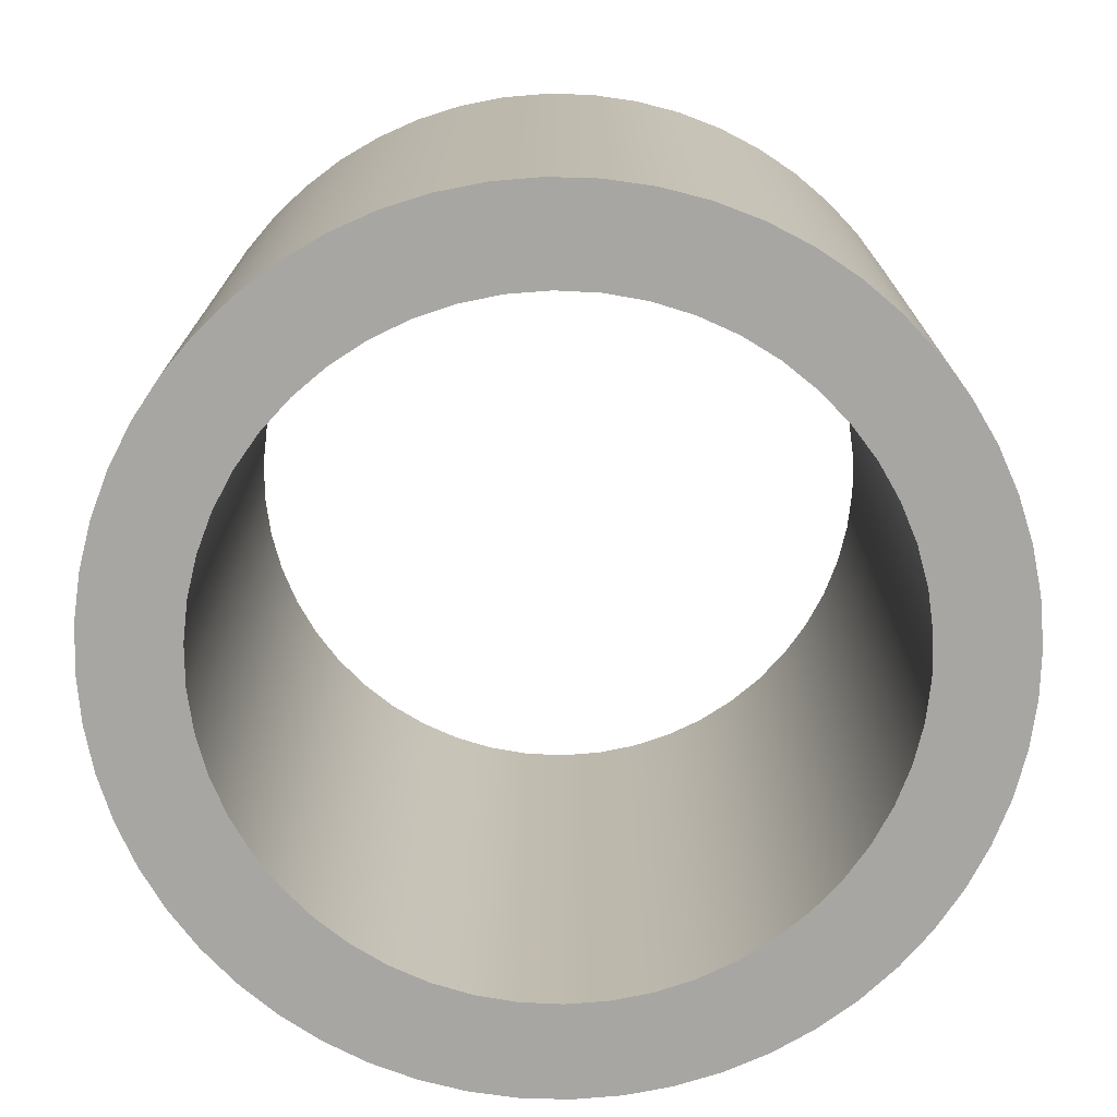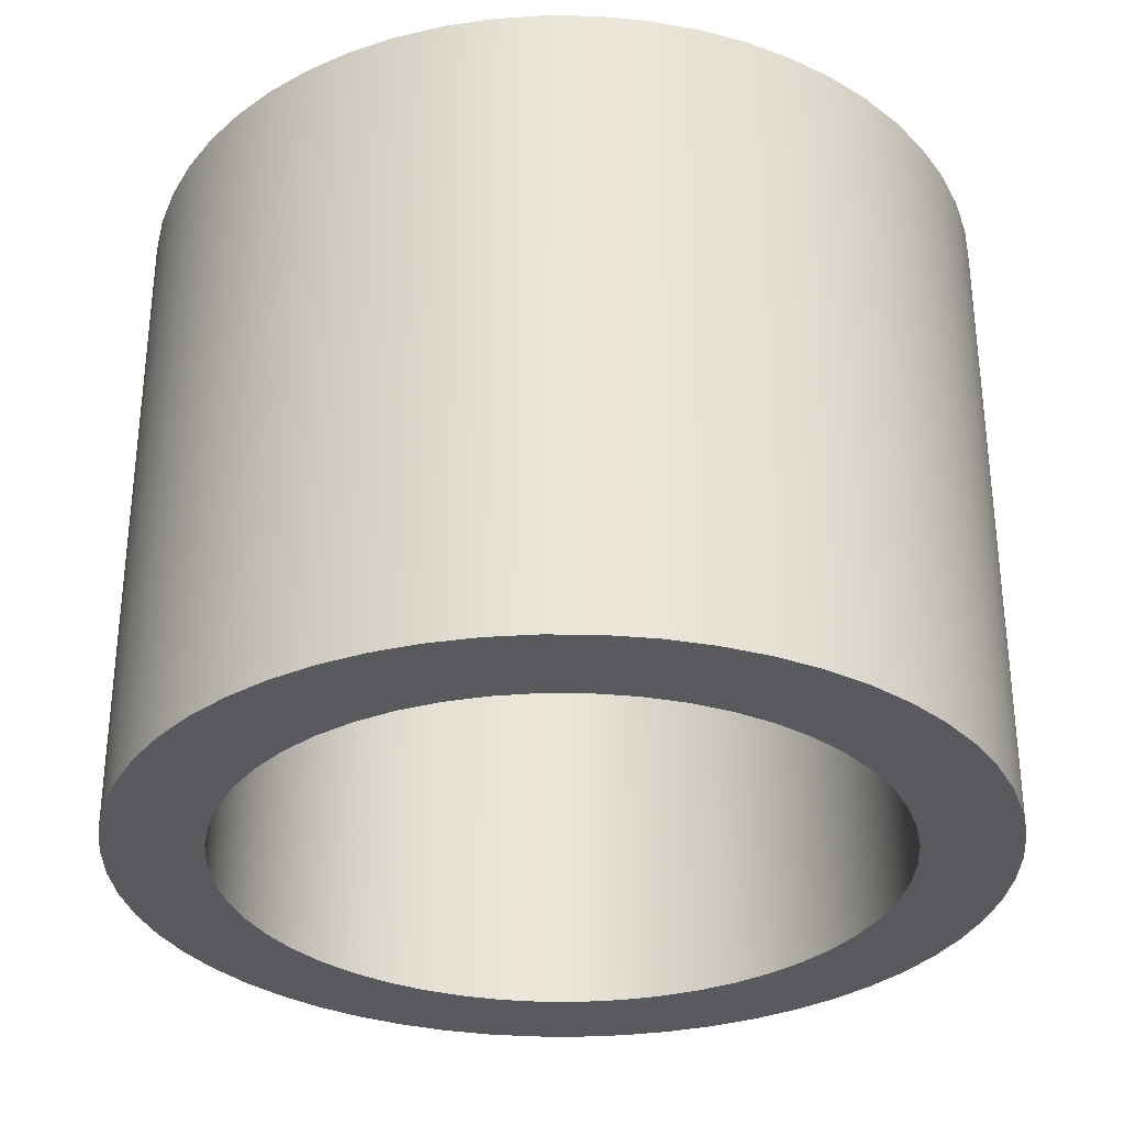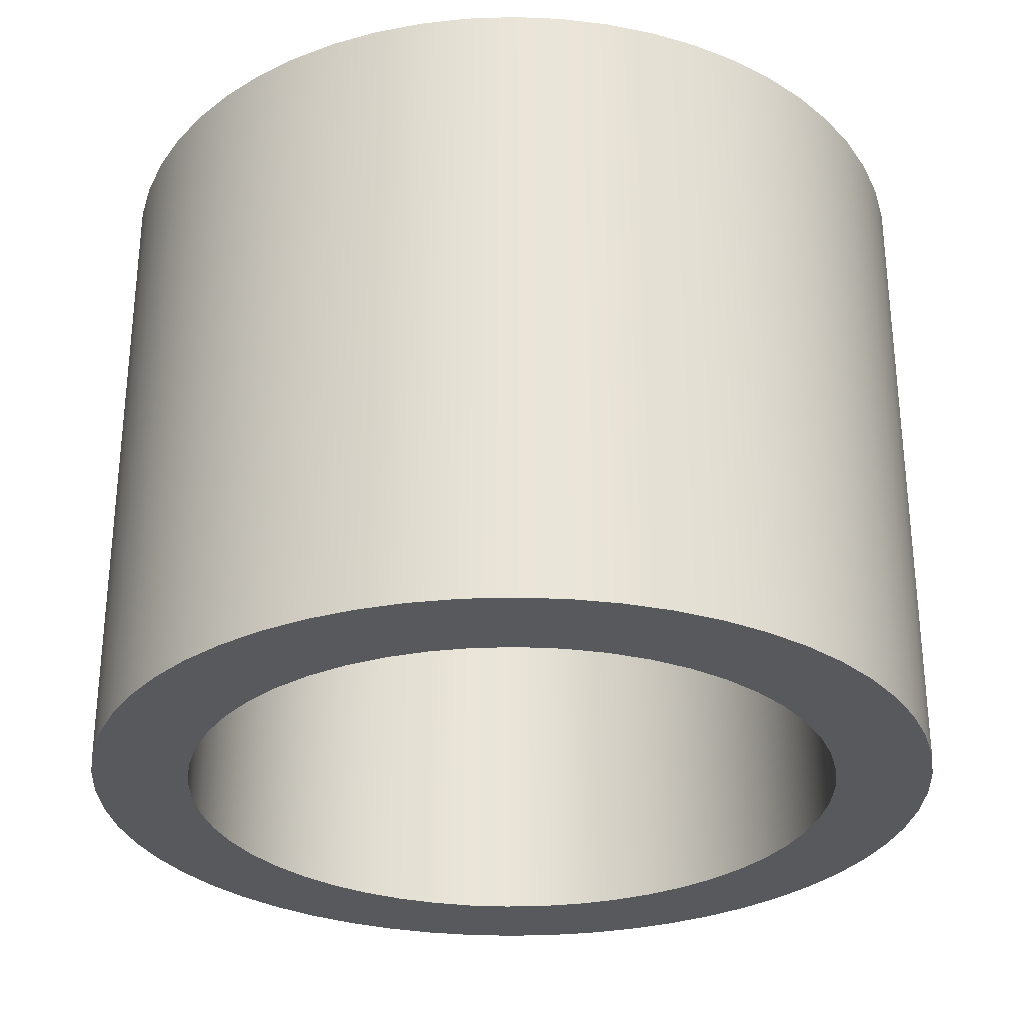
<metadata>
{"format":"obj","ext":"obj","renderer":"f3d","projection":"perspective","resolution":1024,"background":"white","views":[{"elev":-74.1,"azim":98.0,"up":"+Y"},{"elev":-31.7,"azim":-36.3,"up":"+Y"},{"elev":-29.8,"azim":96.1,"up":"+Y"}]}
</metadata>
<code>
v -0.6 0 7.348e-17
v -0.5953 0 0.0752
v -0.5811 0 0.1492
v -0.5579 0 0.2209
v -0.5258 0 0.2891
v -0.4854 0 0.3527
v -0.4374 0 0.4107
v -0.3825 0 0.4623
v -0.3215 0 0.5066
v -0.2555 0 0.5429
v -0.1854 0 0.5706
v -0.1124 0 0.5894
v -0.03767 0 0.5988
v 0.03767 0 0.5988
v 0.1124 0 0.5894
v 0.1854 0 0.5706
v 0.2555 0 0.5429
v 0.3215 0 0.5066
v 0.3825 0 0.4623
v 0.4374 0 0.4107
v 0.4854 0 0.3527
v 0.5258 0 0.2891
v 0.5579 0 0.2209
v 0.5811 0 0.1492
v 0.5953 0 0.0752
v 0.6 0 2.665e-16
v 0.5953 0 -0.0752
v 0.5811 0 -0.1492
v 0.5579 0 -0.2209
v 0.5258 0 -0.2891
v 0.4854 0 -0.3527
v 0.4374 0 -0.4107
v 0.3825 0 -0.4623
v 0.3215 0 -0.5066
v 0.2555 0 -0.5429
v 0.1854 0 -0.5706
v 0.1124 0 -0.5894
v 0.03767 0 -0.5988
v -0.03767 0 -0.5988
v -0.1124 0 -0.5894
v -0.1854 0 -0.5706
v -0.2555 0 -0.5429
v -0.3215 0 -0.5066
v -0.3825 0 -0.4623
v -0.4374 0 -0.4107
v -0.4854 0 -0.3527
v -0.5258 0 -0.2891
v -0.5579 0 -0.2209
v -0.5811 0 -0.1492
v -0.5953 0 -0.0752
v -0.775 0 9.491e-17
v -0.7701 0 -0.08677
v -0.7556 0 -0.1725
v -0.7315 0 -0.256
v -0.6983 0 -0.3363
v -0.6562 0 -0.4123
v -0.6059 0 -0.4832
v -0.548 0 -0.548
v -0.4832 0 -0.6059
v -0.4123 0 -0.6562
v -0.3363 0 -0.6983
v -0.256 0 -0.7315
v -0.1725 0 -0.7556
v -0.08677 0 -0.7701
v 4.746e-17 0 -0.775
v 0.08677 0 -0.7701
v 0.1725 0 -0.7556
v 0.256 0 -0.7315
v 0.3363 0 -0.6983
v 0.4123 0 -0.6562
v 0.4832 0 -0.6059
v 0.548 0 -0.548
v 0.6059 0 -0.4832
v 0.6562 0 -0.4123
v 0.6983 0 -0.3363
v 0.7315 0 -0.256
v 0.7556 0 -0.1725
v 0.7701 0 -0.08677
v 0.775 0 0
v 0.7701 0 0.08677
v 0.7556 0 0.1725
v 0.7315 0 0.256
v 0.6983 0 0.3363
v 0.6562 0 0.4123
v 0.6059 0 0.4832
v 0.548 0 0.548
v 0.4832 0 0.6059
v 0.4123 0 0.6562
v 0.3363 0 0.6983
v 0.256 0 0.7315
v 0.1725 0 0.7556
v 0.08677 0 0.7701
v 4.746e-17 0 0.775
v -0.08677 0 0.7701
v -0.1725 0 0.7556
v -0.256 0 0.7315
v -0.3363 0 0.6983
v -0.4123 0 0.6562
v -0.4832 0 0.6059
v -0.548 0 0.548
v -0.6059 0 0.4832
v -0.6562 0 0.4123
v -0.6983 0 0.3363
v -0.7315 0 0.256
v -0.7556 0 0.1725
v -0.7701 0 0.08677
v -0.775 1.2 9.491e-17
v -0.7701 1.2 -0.08677
v -0.7556 1.2 -0.1725
v -0.7315 1.2 -0.256
v -0.6983 1.2 -0.3363
v -0.6562 1.2 -0.4123
v -0.6059 1.2 -0.4832
v -0.548 1.2 -0.548
v -0.4832 1.2 -0.6059
v -0.4123 1.2 -0.6562
v -0.3363 1.2 -0.6983
v -0.256 1.2 -0.7315
v -0.1725 1.2 -0.7556
v -0.08677 1.2 -0.7701
v 4.746e-17 1.2 -0.775
v 0.08677 1.2 -0.7701
v 0.1725 1.2 -0.7556
v 0.256 1.2 -0.7315
v 0.3363 1.2 -0.6983
v 0.4123 1.2 -0.6562
v 0.4832 1.2 -0.6059
v 0.548 1.2 -0.548
v 0.6059 1.2 -0.4832
v 0.6562 1.2 -0.4123
v 0.6983 1.2 -0.3363
v 0.7315 1.2 -0.256
v 0.7556 1.2 -0.1725
v 0.7701 1.2 -0.08677
v 0.775 1.2 0
v 0.7701 1.2 0.08677
v 0.7556 1.2 0.1725
v 0.7315 1.2 0.256
v 0.6983 1.2 0.3363
v 0.6562 1.2 0.4123
v 0.6059 1.2 0.4832
v 0.548 1.2 0.548
v 0.4832 1.2 0.6059
v 0.4123 1.2 0.6562
v 0.3363 1.2 0.6983
v 0.256 1.2 0.7315
v 0.1725 1.2 0.7556
v 0.08677 1.2 0.7701
v 4.746e-17 1.2 0.775
v -0.08677 1.2 0.7701
v -0.1725 1.2 0.7556
v -0.256 1.2 0.7315
v -0.3363 1.2 0.6983
v -0.4123 1.2 0.6562
v -0.4832 1.2 0.6059
v -0.548 1.2 0.548
v -0.6059 1.2 0.4832
v -0.6562 1.2 0.4123
v -0.6983 1.2 0.3363
v -0.7315 1.2 0.256
v -0.7556 1.2 0.1725
v -0.7701 1.2 0.08677
v -0.775 0 9.491e-17
v -0.7701 0 0.08677
v -0.7556 0 0.1725
v -0.7315 0 0.256
v -0.6983 0 0.3363
v -0.6562 0 0.4123
v -0.6059 0 0.4832
v -0.548 0 0.548
v -0.4832 0 0.6059
v -0.4123 0 0.6562
v -0.3363 0 0.6983
v -0.256 0 0.7315
v -0.1725 0 0.7556
v -0.08677 0 0.7701
v 4.746e-17 0 0.775
v 0.08677 0 0.7701
v 0.1725 0 0.7556
v 0.256 0 0.7315
v 0.3363 0 0.6983
v 0.4123 0 0.6562
v 0.4832 0 0.6059
v 0.548 0 0.548
v 0.6059 0 0.4832
v 0.6562 0 0.4123
v 0.6983 0 0.3363
v 0.7315 0 0.256
v 0.7556 0 0.1725
v 0.7701 0 0.08677
v 0.775 0 0
v 0.7701 0 -0.08677
v 0.7556 0 -0.1725
v 0.7315 0 -0.256
v 0.6983 0 -0.3363
v 0.6562 0 -0.4123
v 0.6059 0 -0.4832
v 0.548 0 -0.548
v 0.4832 0 -0.6059
v 0.4123 0 -0.6562
v 0.3363 0 -0.6983
v 0.256 0 -0.7315
v 0.1725 0 -0.7556
v 0.08677 0 -0.7701
v 4.746e-17 0 -0.775
v -0.08677 0 -0.7701
v -0.1725 0 -0.7556
v -0.256 0 -0.7315
v -0.3363 0 -0.6983
v -0.4123 0 -0.6562
v -0.4832 0 -0.6059
v -0.548 0 -0.548
v -0.6059 0 -0.4832
v -0.6562 0 -0.4123
v -0.6983 0 -0.3363
v -0.7315 0 -0.256
v -0.7556 0 -0.1725
v -0.7701 0 -0.08677
v -0.775 0 9.491e-17
v -0.775 1.2 9.491e-17
v -0.6 1.2 7.348e-17
v -0.5953 1.2 0.0752
v -0.5811 1.2 0.1492
v -0.5579 1.2 0.2209
v -0.5258 1.2 0.2891
v -0.4854 1.2 0.3527
v -0.4374 1.2 0.4107
v -0.3825 1.2 0.4623
v -0.3215 1.2 0.5066
v -0.2555 1.2 0.5429
v -0.1854 1.2 0.5706
v -0.1124 1.2 0.5894
v -0.03767 1.2 0.5988
v 0.03767 1.2 0.5988
v 0.1124 1.2 0.5894
v 0.1854 1.2 0.5706
v 0.2555 1.2 0.5429
v 0.3215 1.2 0.5066
v 0.3825 1.2 0.4623
v 0.4374 1.2 0.4107
v 0.4854 1.2 0.3527
v 0.5258 1.2 0.2891
v 0.5579 1.2 0.2209
v 0.5811 1.2 0.1492
v 0.5953 1.2 0.0752
v 0.6 1.2 2.665e-16
v 0.5953 1.2 -0.0752
v 0.5811 1.2 -0.1492
v 0.5579 1.2 -0.2209
v 0.5258 1.2 -0.2891
v 0.4854 1.2 -0.3527
v 0.4374 1.2 -0.4107
v 0.3825 1.2 -0.4623
v 0.3215 1.2 -0.5066
v 0.2555 1.2 -0.5429
v 0.1854 1.2 -0.5706
v 0.1124 1.2 -0.5894
v 0.03767 1.2 -0.5988
v -0.03767 1.2 -0.5988
v -0.1124 1.2 -0.5894
v -0.1854 1.2 -0.5706
v -0.2555 1.2 -0.5429
v -0.3215 1.2 -0.5066
v -0.3825 1.2 -0.4623
v -0.4374 1.2 -0.4107
v -0.4854 1.2 -0.3527
v -0.5258 1.2 -0.2891
v -0.5579 1.2 -0.2209
v -0.5811 1.2 -0.1492
v -0.5953 1.2 -0.0752
v -0.6 0 7.348e-17
v -0.5953 0 -0.0752
v -0.5811 0 -0.1492
v -0.5579 0 -0.2209
v -0.5258 0 -0.2891
v -0.4854 0 -0.3527
v -0.4374 0 -0.4107
v -0.3825 0 -0.4623
v -0.3215 0 -0.5066
v -0.2555 0 -0.5429
v -0.1854 0 -0.5706
v -0.1124 0 -0.5894
v -0.03767 0 -0.5988
v 0.03767 0 -0.5988
v 0.1124 0 -0.5894
v 0.1854 0 -0.5706
v 0.2555 0 -0.5429
v 0.3215 0 -0.5066
v 0.3825 0 -0.4623
v 0.4374 0 -0.4107
v 0.4854 0 -0.3527
v 0.5258 0 -0.2891
v 0.5579 0 -0.2209
v 0.5811 0 -0.1492
v 0.5953 0 -0.0752
v 0.6 0 2.665e-16
v 0.5953 0 0.0752
v 0.5811 0 0.1492
v 0.5579 0 0.2209
v 0.5258 0 0.2891
v 0.4854 0 0.3527
v 0.4374 0 0.4107
v 0.3825 0 0.4623
v 0.3215 0 0.5066
v 0.2555 0 0.5429
v 0.1854 0 0.5706
v 0.1124 0 0.5894
v 0.03767 0 0.5988
v -0.03767 0 0.5988
v -0.1124 0 0.5894
v -0.1854 0 0.5706
v -0.2555 0 0.5429
v -0.3215 0 0.5066
v -0.3825 0 0.4623
v -0.4374 0 0.4107
v -0.4854 0 0.3527
v -0.5258 0 0.2891
v -0.5579 0 0.2209
v -0.5811 0 0.1492
v -0.5953 0 0.0752
v -0.6 1.2 7.348e-17
v -0.6 0 7.348e-17
v -0.6 1.2 7.348e-17
v -0.5953 1.2 -0.0752
v -0.5811 1.2 -0.1492
v -0.5579 1.2 -0.2209
v -0.5258 1.2 -0.2891
v -0.4854 1.2 -0.3527
v -0.4374 1.2 -0.4107
v -0.3825 1.2 -0.4623
v -0.3215 1.2 -0.5066
v -0.2555 1.2 -0.5429
v -0.1854 1.2 -0.5706
v -0.1124 1.2 -0.5894
v -0.03767 1.2 -0.5988
v 0.03767 1.2 -0.5988
v 0.1124 1.2 -0.5894
v 0.1854 1.2 -0.5706
v 0.2555 1.2 -0.5429
v 0.3215 1.2 -0.5066
v 0.3825 1.2 -0.4623
v 0.4374 1.2 -0.4107
v 0.4854 1.2 -0.3527
v 0.5258 1.2 -0.2891
v 0.5579 1.2 -0.2209
v 0.5811 1.2 -0.1492
v 0.5953 1.2 -0.0752
v 0.6 1.2 2.665e-16
v 0.5953 1.2 0.0752
v 0.5811 1.2 0.1492
v 0.5579 1.2 0.2209
v 0.5258 1.2 0.2891
v 0.4854 1.2 0.3527
v 0.4374 1.2 0.4107
v 0.3825 1.2 0.4623
v 0.3215 1.2 0.5066
v 0.2555 1.2 0.5429
v 0.1854 1.2 0.5706
v 0.1124 1.2 0.5894
v 0.03767 1.2 0.5988
v -0.03767 1.2 0.5988
v -0.1124 1.2 0.5894
v -0.1854 1.2 0.5706
v -0.2555 1.2 0.5429
v -0.3215 1.2 0.5066
v -0.3825 1.2 0.4623
v -0.4374 1.2 0.4107
v -0.4854 1.2 0.3527
v -0.5258 1.2 0.2891
v -0.5579 1.2 0.2209
v -0.5811 1.2 0.1492
v -0.5953 1.2 0.0752
v -0.775 1.2 9.491e-17
v -0.7701 1.2 0.08677
v -0.7556 1.2 0.1725
v -0.7315 1.2 0.256
v -0.6983 1.2 0.3363
v -0.6562 1.2 0.4123
v -0.6059 1.2 0.4832
v -0.548 1.2 0.548
v -0.4832 1.2 0.6059
v -0.4123 1.2 0.6562
v -0.3363 1.2 0.6983
v -0.256 1.2 0.7315
v -0.1725 1.2 0.7556
v -0.08677 1.2 0.7701
v 4.746e-17 1.2 0.775
v 0.08677 1.2 0.7701
v 0.1725 1.2 0.7556
v 0.256 1.2 0.7315
v 0.3363 1.2 0.6983
v 0.4123 1.2 0.6562
v 0.4832 1.2 0.6059
v 0.548 1.2 0.548
v 0.6059 1.2 0.4832
v 0.6562 1.2 0.4123
v 0.6983 1.2 0.3363
v 0.7315 1.2 0.256
v 0.7556 1.2 0.1725
v 0.7701 1.2 0.08677
v 0.775 1.2 0
v 0.7701 1.2 -0.08677
v 0.7556 1.2 -0.1725
v 0.7315 1.2 -0.256
v 0.6983 1.2 -0.3363
v 0.6562 1.2 -0.4123
v 0.6059 1.2 -0.4832
v 0.548 1.2 -0.548
v 0.4832 1.2 -0.6059
v 0.4123 1.2 -0.6562
v 0.3363 1.2 -0.6983
v 0.256 1.2 -0.7315
v 0.1725 1.2 -0.7556
v 0.08677 1.2 -0.7701
v 4.746e-17 1.2 -0.775
v -0.08677 1.2 -0.7701
v -0.1725 1.2 -0.7556
v -0.256 1.2 -0.7315
v -0.3363 1.2 -0.6983
v -0.4123 1.2 -0.6562
v -0.4832 1.2 -0.6059
v -0.548 1.2 -0.548
v -0.6059 1.2 -0.4832
v -0.6562 1.2 -0.4123
v -0.6983 1.2 -0.3363
v -0.7315 1.2 -0.256
v -0.7556 1.2 -0.1725
v -0.7701 1.2 -0.08677
f 2 106 1
f 1 106 51
f 1 51 52
f 106 2 105
f 105 2 3
f 105 3 104
f 104 3 4
f 104 4 103
f 103 4 5
f 103 5 102
f 102 5 6
f 102 6 101
f 101 6 7
f 101 7 100
f 100 7 8
f 100 8 99
f 99 8 9
f 99 9 98
f 98 9 97
f 97 9 10
f 97 10 96
f 96 10 11
f 96 11 95
f 95 11 12
f 95 12 94
f 94 12 13
f 94 13 93
f 93 13 14
f 93 14 92
f 92 14 15
f 92 15 91
f 91 15 16
f 91 16 90
f 90 16 17
f 90 17 89
f 89 17 18
f 89 18 88
f 88 18 87
f 87 18 19
f 87 19 86
f 86 19 20
f 86 20 85
f 85 20 21
f 85 21 84
f 84 21 22
f 84 22 83
f 83 22 23
f 83 23 82
f 82 23 24
f 82 24 81
f 81 24 25
f 81 25 80
f 80 25 26
f 80 26 79
f 79 26 78
f 78 26 27
f 78 27 77
f 77 27 28
f 77 28 76
f 76 28 29
f 76 29 75
f 75 29 30
f 75 30 74
f 74 30 31
f 74 31 73
f 73 31 32
f 73 32 72
f 72 32 33
f 72 33 71
f 71 33 34
f 71 34 70
f 70 34 69
f 69 34 35
f 69 35 68
f 68 35 36
f 68 36 67
f 67 36 37
f 67 37 66
f 66 37 38
f 66 38 65
f 65 38 39
f 65 39 64
f 64 39 40
f 64 40 63
f 63 40 41
f 63 41 62
f 62 41 42
f 62 42 61
f 61 42 43
f 61 43 60
f 60 43 59
f 59 43 44
f 59 44 58
f 58 44 45
f 58 45 57
f 57 45 46
f 57 46 56
f 56 46 47
f 56 47 55
f 55 47 48
f 55 48 54
f 54 48 49
f 54 49 53
f 53 49 50
f 53 50 52
f 52 50 1
f 108 218 107
f 107 218 219
f 220 163 162
f 162 163 164
f 162 164 161
f 161 164 165
f 161 165 160
f 160 165 166
f 160 166 159
f 159 166 167
f 159 167 158
f 158 167 168
f 158 168 157
f 157 168 169
f 157 169 156
f 156 169 170
f 156 170 155
f 155 170 171
f 155 171 154
f 154 171 172
f 154 172 153
f 153 172 173
f 153 173 152
f 152 173 174
f 152 174 151
f 151 174 175
f 151 175 150
f 150 175 176
f 150 176 149
f 149 176 177
f 149 177 148
f 148 177 178
f 148 178 147
f 147 178 179
f 147 179 146
f 146 179 180
f 146 180 145
f 145 180 181
f 145 181 144
f 144 181 182
f 144 182 143
f 143 182 183
f 143 183 142
f 142 183 184
f 142 184 141
f 141 184 185
f 141 185 140
f 140 185 186
f 140 186 139
f 139 186 187
f 139 187 138
f 138 187 188
f 138 188 137
f 137 188 189
f 137 189 136
f 136 189 190
f 136 190 135
f 135 190 191
f 135 191 134
f 134 191 192
f 134 192 133
f 133 192 193
f 133 193 132
f 132 193 194
f 132 194 131
f 131 194 195
f 131 195 130
f 130 195 196
f 130 196 129
f 129 196 197
f 129 197 128
f 128 197 198
f 128 198 127
f 127 198 199
f 127 199 126
f 126 199 200
f 126 200 125
f 125 200 201
f 125 201 124
f 124 201 202
f 124 202 123
f 123 202 203
f 123 203 122
f 122 203 204
f 122 204 121
f 121 204 205
f 121 205 120
f 120 205 206
f 120 206 119
f 119 206 207
f 119 207 118
f 118 207 208
f 118 208 117
f 117 208 209
f 117 209 116
f 116 209 210
f 116 210 115
f 115 210 211
f 115 211 114
f 114 211 212
f 114 212 113
f 113 212 213
f 113 213 112
f 112 213 214
f 112 214 111
f 111 214 215
f 111 215 110
f 110 215 216
f 110 216 109
f 109 216 217
f 109 217 108
f 108 217 218
f 222 320 221
f 221 320 322
f 321 271 270
f 270 271 272
f 270 272 269
f 269 272 273
f 269 273 268
f 268 273 274
f 268 274 267
f 267 274 275
f 267 275 266
f 266 275 276
f 266 276 265
f 265 276 277
f 265 277 264
f 264 277 278
f 264 278 263
f 263 278 279
f 263 279 262
f 262 279 280
f 262 280 261
f 261 280 281
f 261 281 260
f 260 281 282
f 260 282 259
f 259 282 283
f 259 283 258
f 258 283 284
f 258 284 257
f 257 284 285
f 257 285 256
f 256 285 286
f 256 286 255
f 255 286 287
f 255 287 254
f 254 287 288
f 254 288 253
f 253 288 289
f 253 289 252
f 252 289 290
f 252 290 251
f 251 290 291
f 251 291 250
f 250 291 292
f 250 292 249
f 249 292 293
f 249 293 248
f 248 293 294
f 248 294 247
f 247 294 295
f 247 295 246
f 246 295 296
f 246 296 245
f 245 296 297
f 245 297 244
f 244 297 298
f 244 298 243
f 243 298 299
f 243 299 242
f 242 299 300
f 242 300 241
f 241 300 301
f 241 301 240
f 240 301 302
f 240 302 239
f 239 302 303
f 239 303 238
f 238 303 304
f 238 304 237
f 237 304 305
f 237 305 236
f 236 305 306
f 236 306 235
f 235 306 307
f 235 307 234
f 234 307 308
f 234 308 233
f 233 308 309
f 233 309 232
f 232 309 310
f 232 310 231
f 231 310 311
f 231 311 230
f 230 311 312
f 230 312 229
f 229 312 313
f 229 313 228
f 228 313 314
f 228 314 227
f 227 314 315
f 227 315 226
f 226 315 316
f 226 316 225
f 225 316 317
f 225 317 224
f 224 317 318
f 224 318 223
f 223 318 319
f 223 319 222
f 222 319 320
f 324 428 323
f 323 428 373
f 323 373 374
f 428 324 427
f 427 324 325
f 427 325 426
f 426 325 326
f 426 326 425
f 425 326 327
f 425 327 424
f 424 327 328
f 424 328 423
f 423 328 329
f 423 329 422
f 422 329 330
f 422 330 421
f 421 330 331
f 421 331 420
f 420 331 419
f 419 331 332
f 419 332 418
f 418 332 333
f 418 333 417
f 417 333 334
f 417 334 416
f 416 334 335
f 416 335 415
f 415 335 336
f 415 336 414
f 414 336 337
f 414 337 413
f 413 337 338
f 413 338 412
f 412 338 339
f 412 339 411
f 411 339 340
f 411 340 410
f 410 340 409
f 409 340 341
f 409 341 408
f 408 341 342
f 408 342 407
f 407 342 343
f 407 343 406
f 406 343 344
f 406 344 405
f 405 344 345
f 405 345 404
f 404 345 346
f 404 346 403
f 403 346 347
f 403 347 402
f 402 347 348
f 402 348 401
f 401 348 400
f 400 348 349
f 400 349 399
f 399 349 350
f 399 350 398
f 398 350 351
f 398 351 397
f 397 351 352
f 397 352 396
f 396 352 353
f 396 353 395
f 395 353 354
f 395 354 394
f 394 354 355
f 394 355 393
f 393 355 356
f 393 356 392
f 392 356 391
f 391 356 357
f 391 357 390
f 390 357 358
f 390 358 389
f 389 358 359
f 389 359 388
f 388 359 360
f 388 360 387
f 387 360 361
f 387 361 386
f 386 361 362
f 386 362 385
f 385 362 363
f 385 363 384
f 384 363 364
f 384 364 383
f 383 364 365
f 383 365 382
f 382 365 381
f 381 365 366
f 381 366 380
f 380 366 367
f 380 367 379
f 379 367 368
f 379 368 378
f 378 368 369
f 378 369 377
f 377 369 370
f 377 370 376
f 376 370 371
f 376 371 375
f 375 371 372
f 375 372 374
f 374 372 323

</code>
